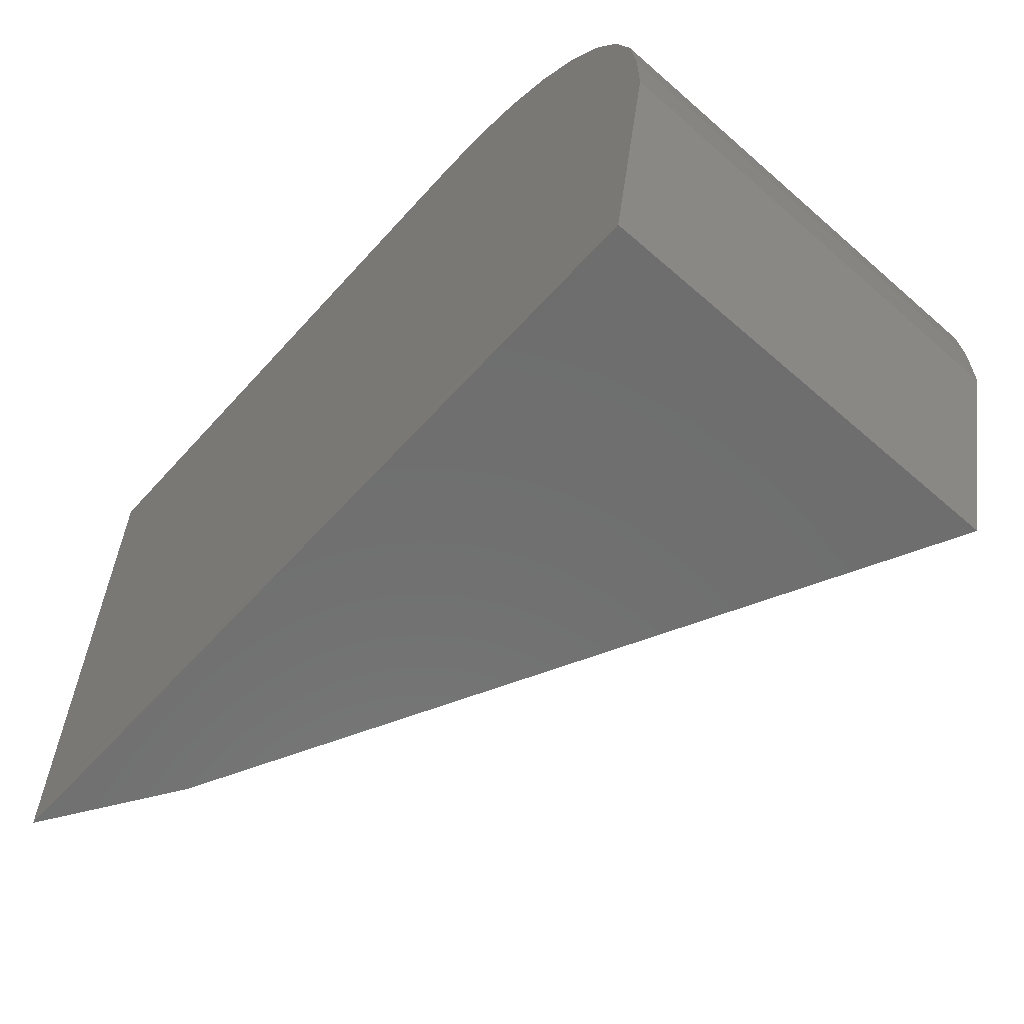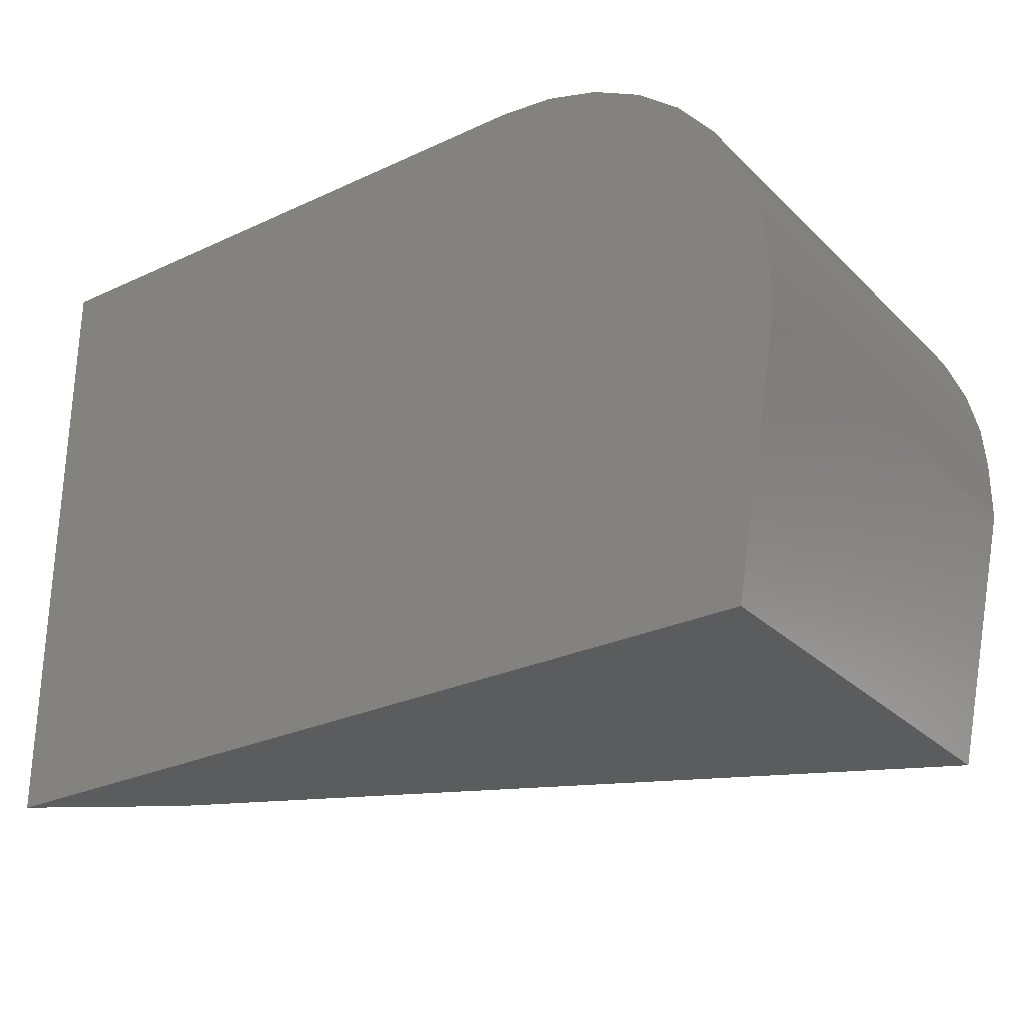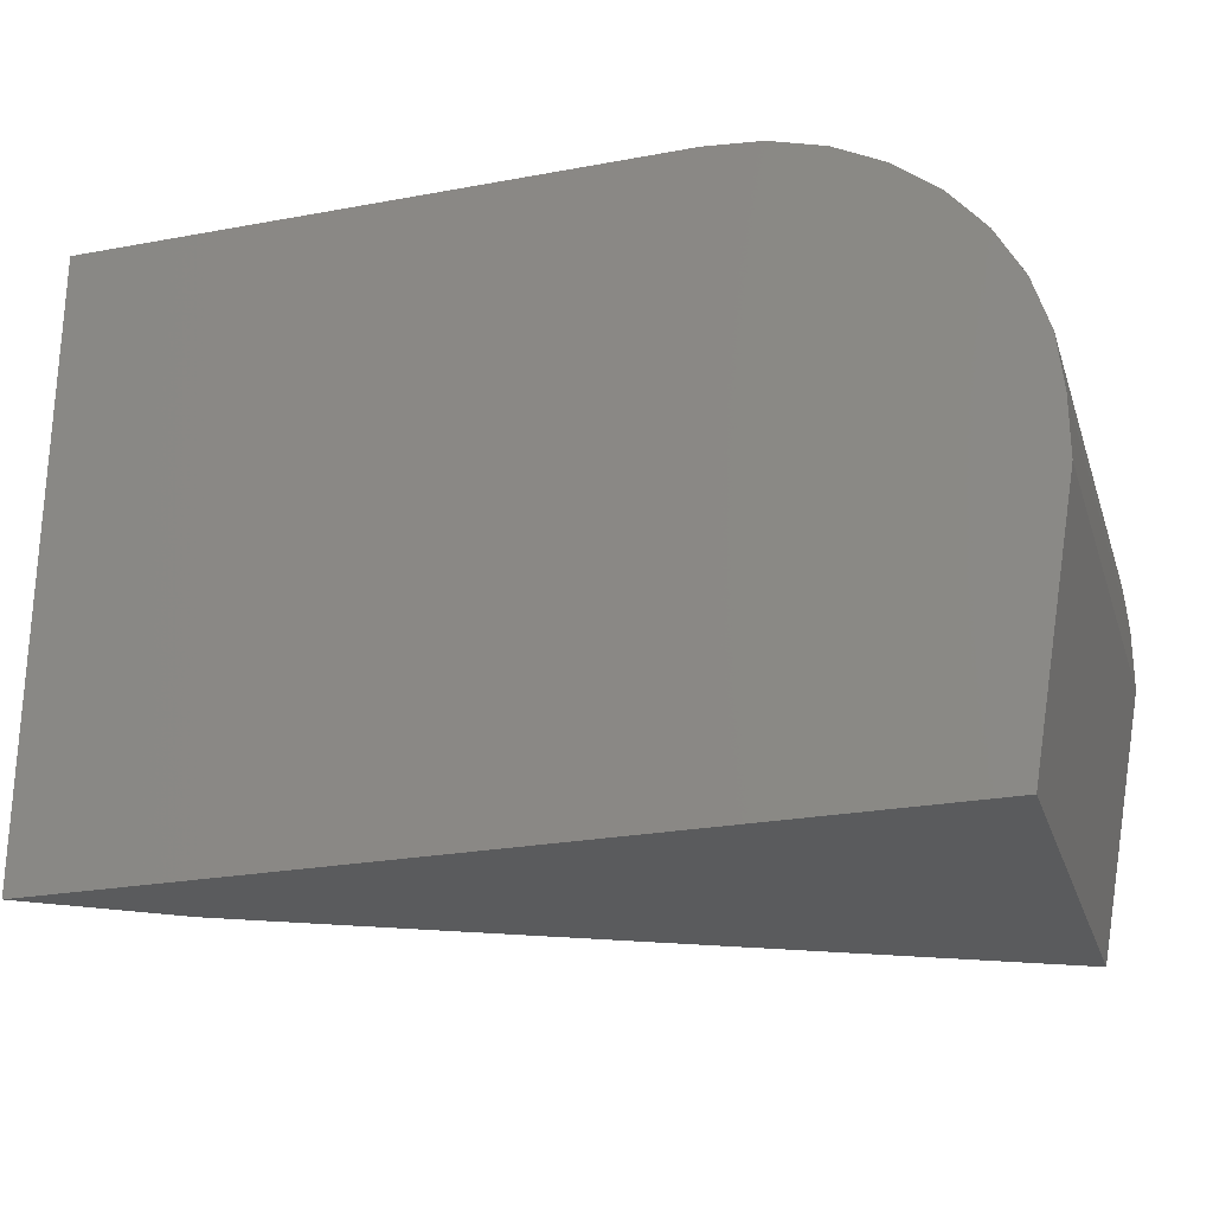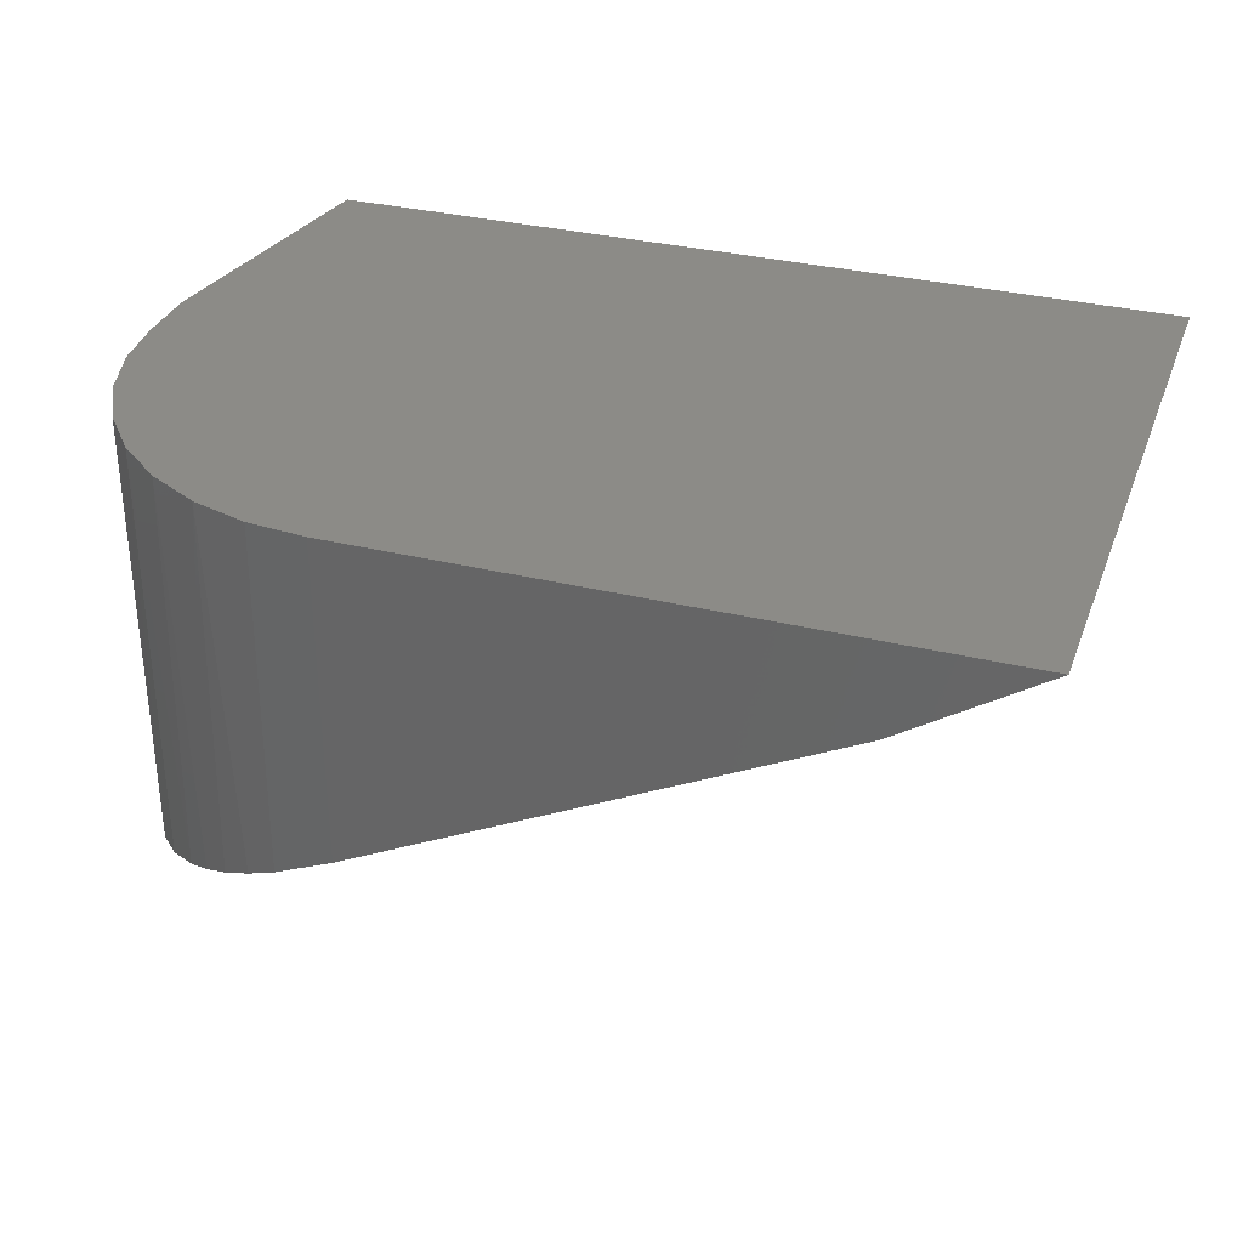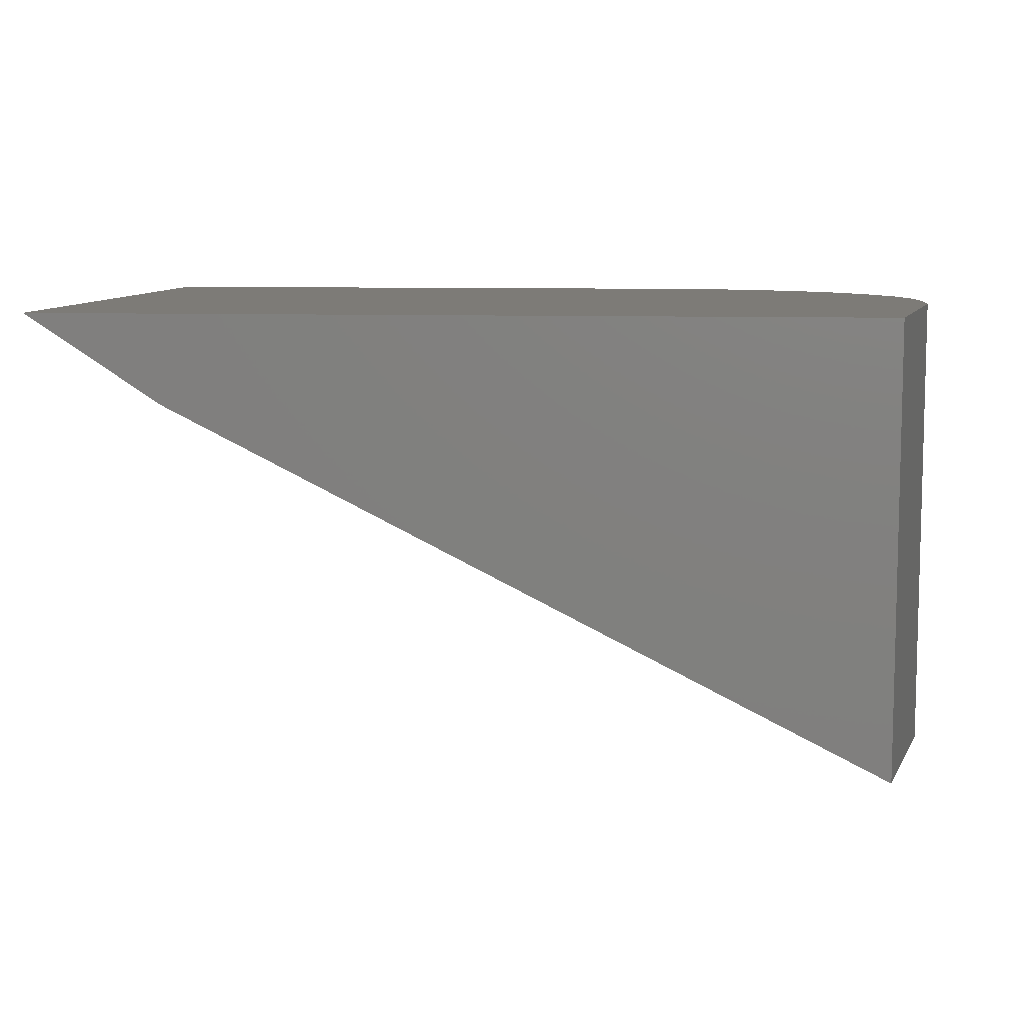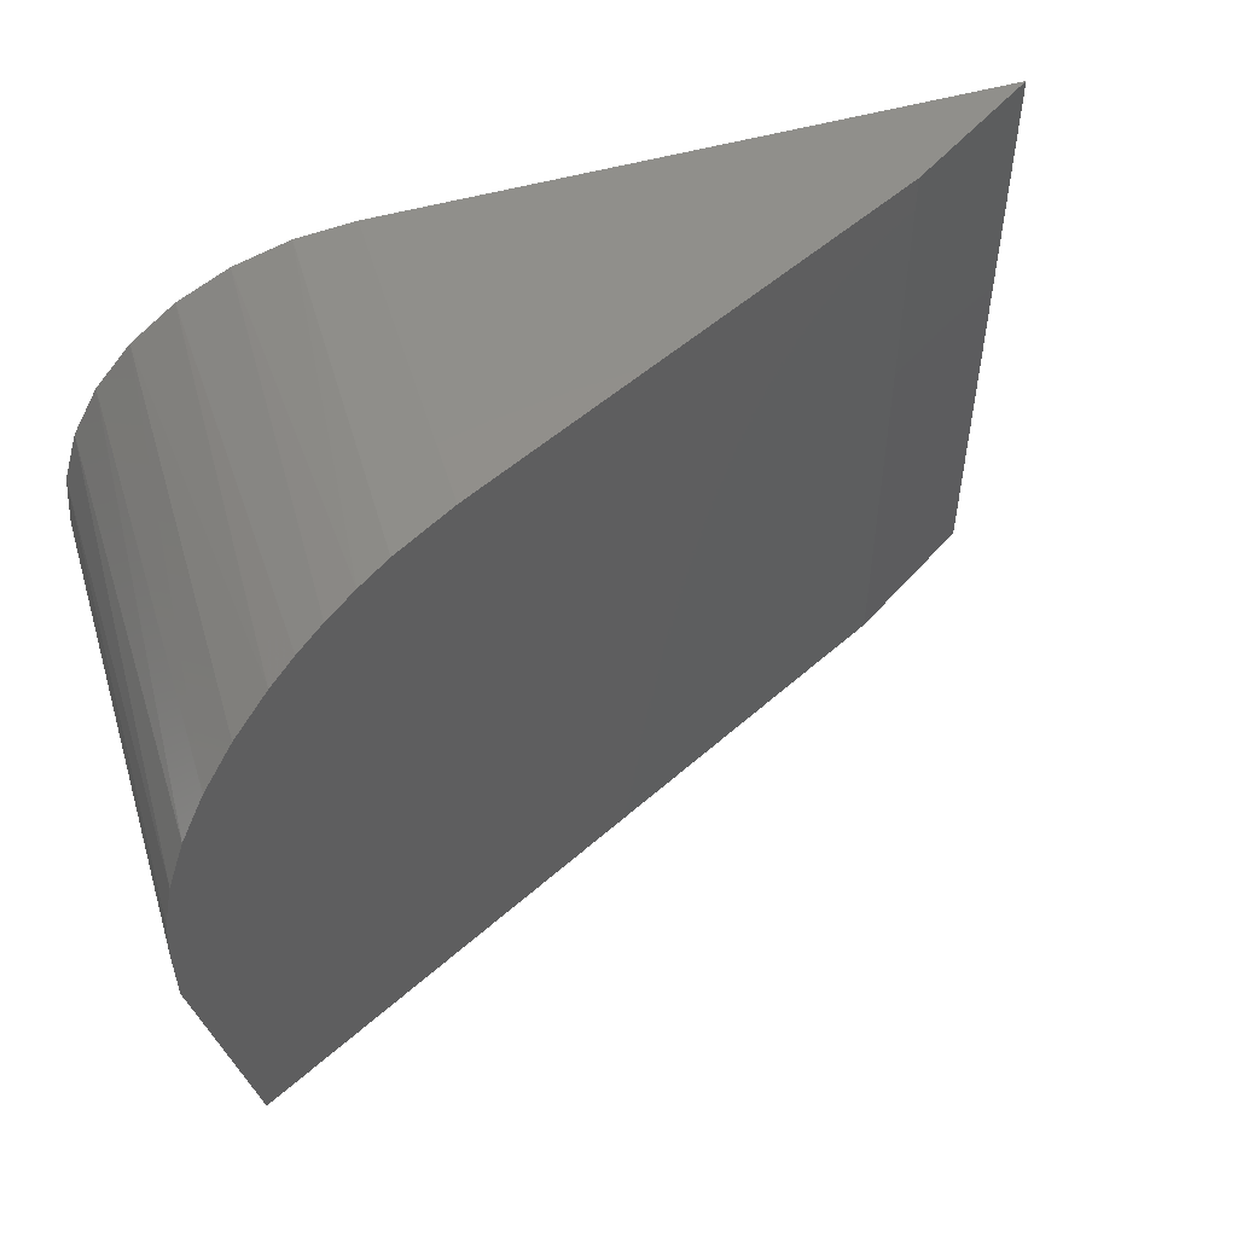
<metadata>
{"format":"stl","ext":"stl","renderer":"f3d","projection":"perspective","resolution":1024,"background":"white","views":[{"elev":-60.4,"azim":-131.7,"up":"+Z"},{"elev":-27.8,"azim":-144.8,"up":"+Z"},{"elev":-25.1,"azim":-163.4,"up":"+Z"},{"elev":32.7,"azim":18.8,"up":"+Y"},{"elev":8.6,"azim":-174.2,"up":"+Y"},{"elev":52.3,"azim":-17.0,"up":"+Z"}]}
</metadata>
<code>
# stl→obj: 29 verts, 54 faces
v -0.3281 -0.009951 0.3828
v -0.3217 -0.009951 0.4484
v -0.3281 -0.009951 0.3125
v -0.2734 -0.009951 0
v -0.3026 -0.009951 0.5114
v -0.2715 -0.009951 0.5694
v -0.2297 -0.009951 0.6204
v -0.1788 -0.009951 0.6621
v -0.1207 -0.009951 0.6932
v -0.05773 -0.009951 0.7123
v 0.007812 -0.009951 0.7188
v 0.7031 -0.009951 0.7188
v 0.7031 -0.009951 0
v -0.2734 -0.5271 0
v 0.5478 -0.1121 0
v 0.5478 -0.1121 0.7188
v 0.007812 -0.385 0.7188
v -0.0618 -0.4201 0.7115
v -0.09719 -0.438 0.7019
v -0.1316 -0.4554 0.6885
v -0.162 -0.4708 0.6726
v -0.191 -0.4854 0.6536
v -0.2311 -0.5057 0.6189
v -0.2658 -0.5232 0.5777
v -0.2931 -0.537 0.5321
v -0.3131 -0.5471 0.4821
v -0.3243 -0.5528 0.4332
v -0.3281 -0.5547 0.3828
v -0.3281 -0.5547 0.3125
f 1 2 3
f 4 3 2
f 4 2 5
f 4 5 6
f 4 6 7
f 4 7 8
f 4 8 9
f 4 9 10
f 4 10 11
f 4 11 12
f 4 12 13
f 14 15 16
f 14 16 17
f 14 17 18
f 14 18 19
f 14 19 20
f 14 20 21
f 14 21 22
f 14 22 23
f 14 23 24
f 14 24 25
f 14 25 26
f 14 26 27
f 14 27 28
f 14 28 29
f 17 16 11
f 11 16 12
f 14 4 15
f 15 4 13
f 16 15 12
f 12 15 13
f 3 29 1
f 1 29 28
f 17 10 18
f 17 11 10
f 2 26 5
f 26 25 5
f 6 5 25
f 25 24 6
f 7 22 8
f 1 28 2
f 2 28 27
f 2 27 26
f 6 24 7
f 7 24 23
f 7 23 22
f 20 9 21
f 21 9 8
f 21 8 22
f 18 10 19
f 19 10 9
f 19 9 20
f 3 4 29
f 29 4 14

</code>
